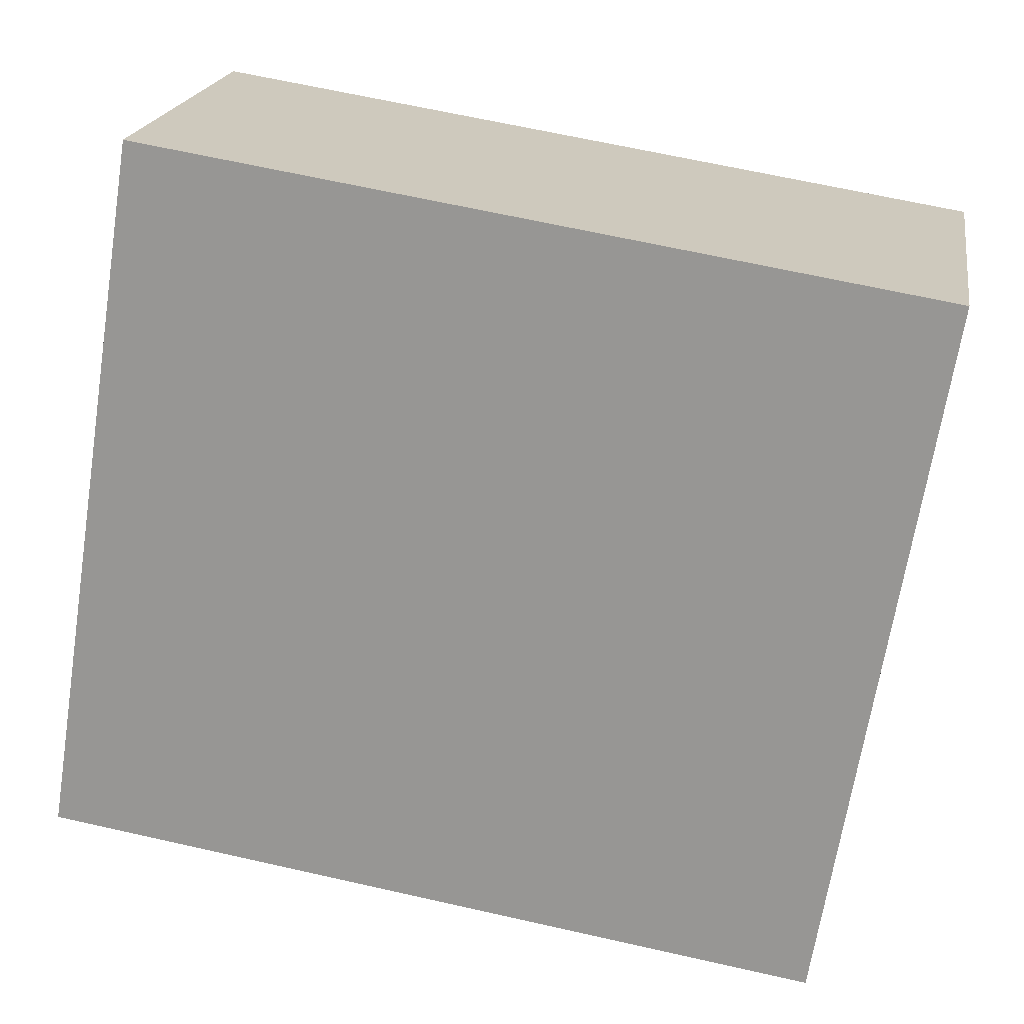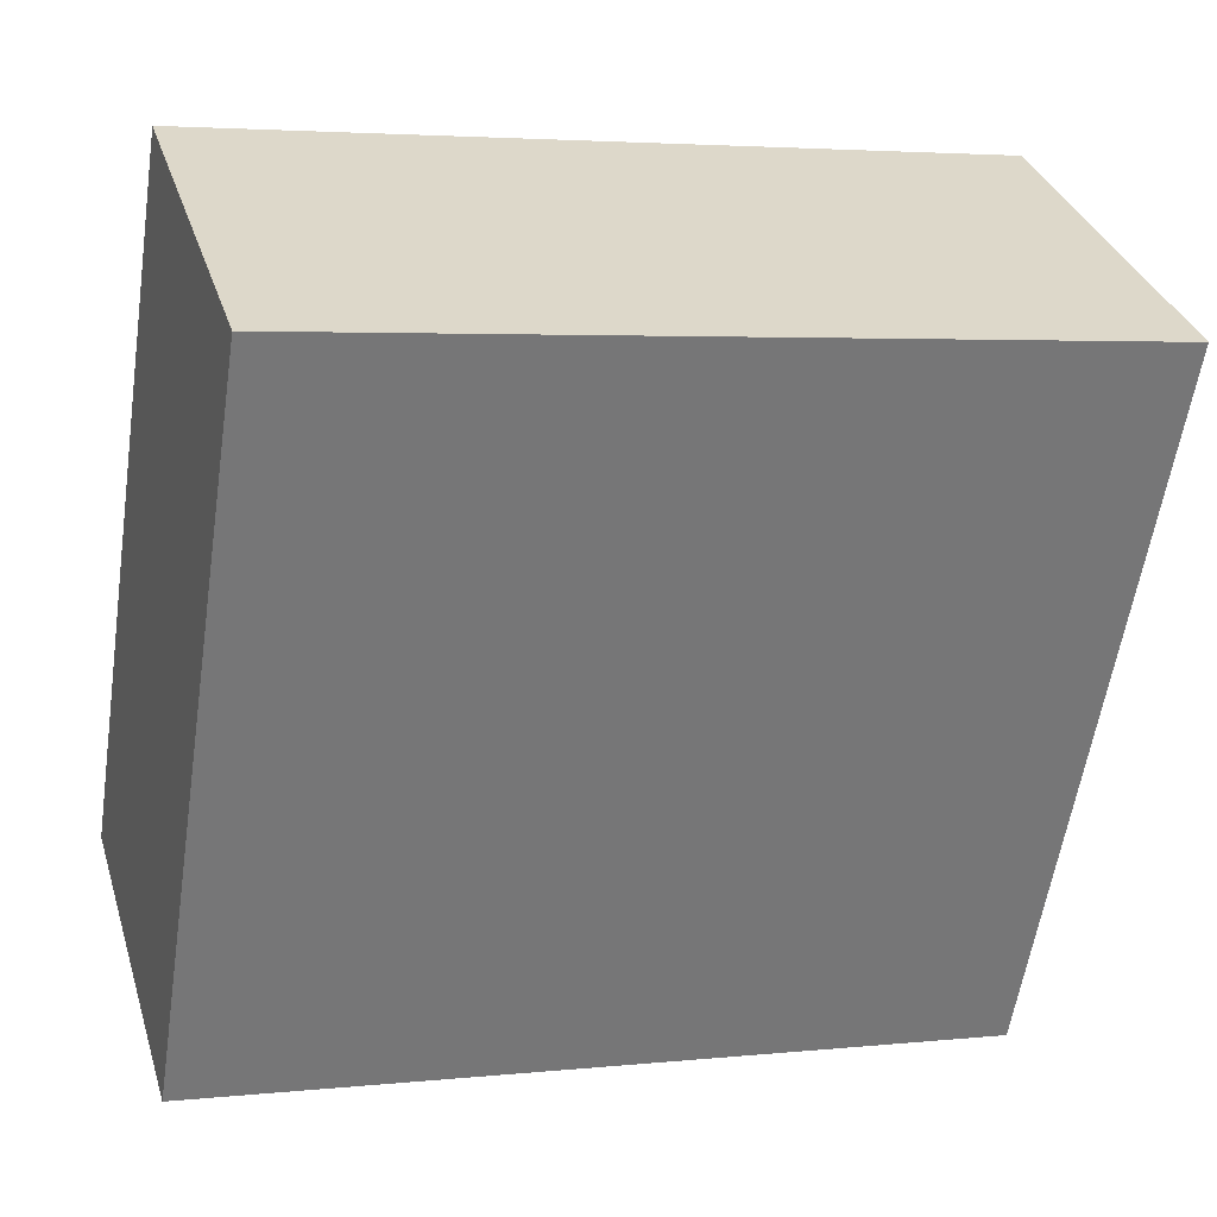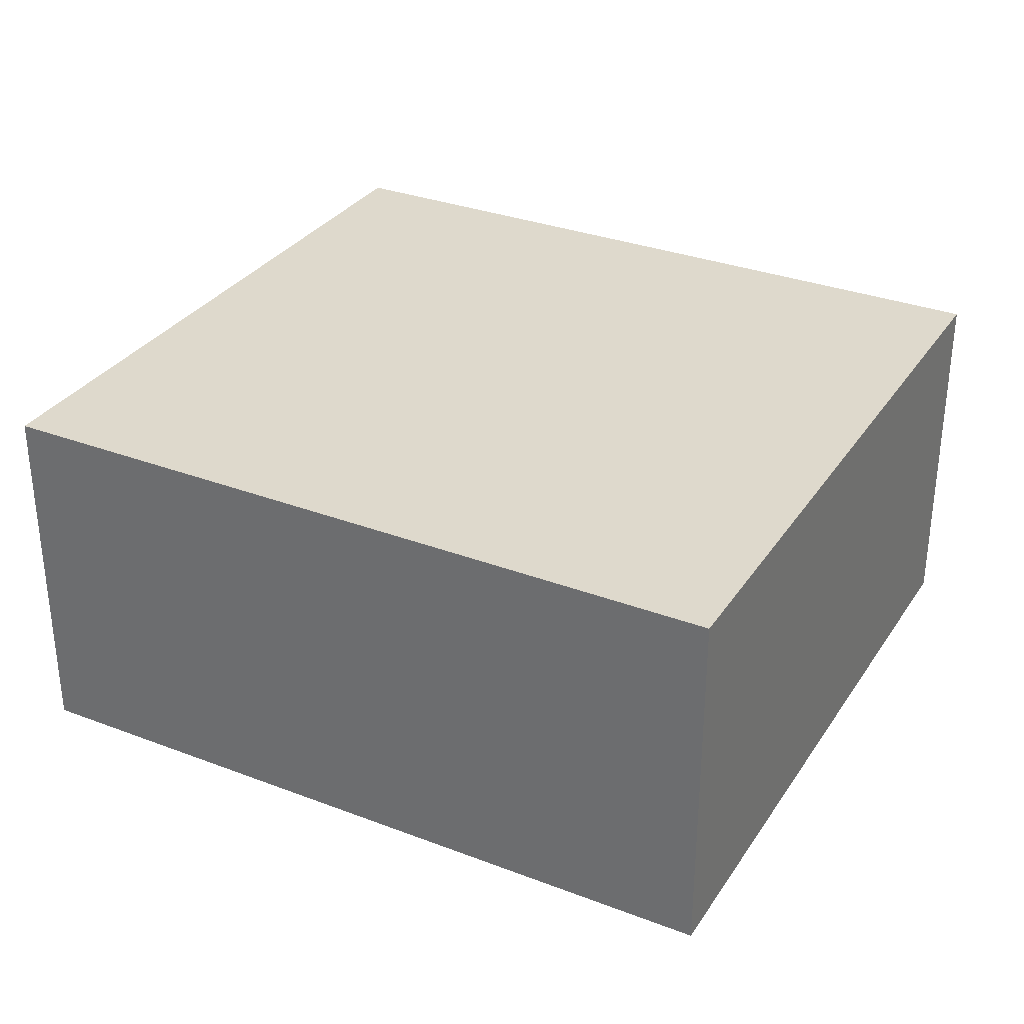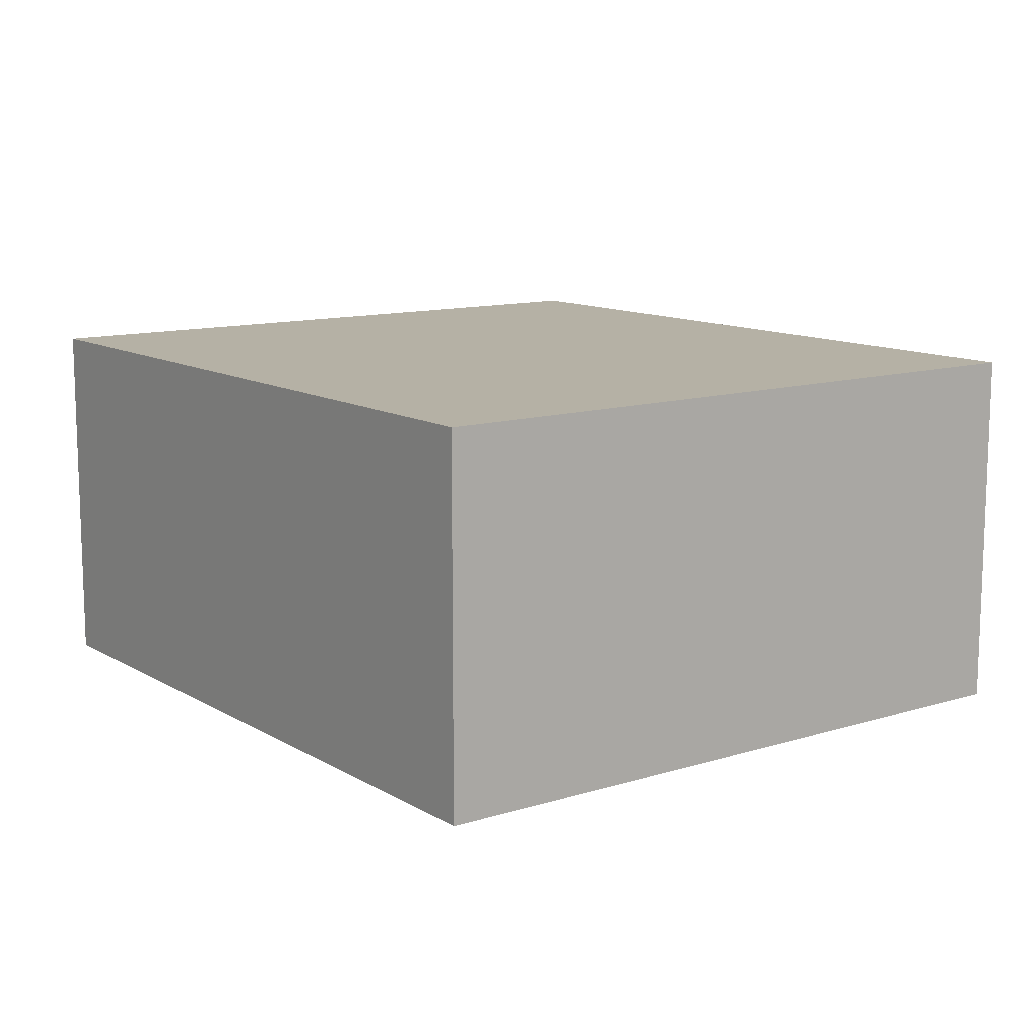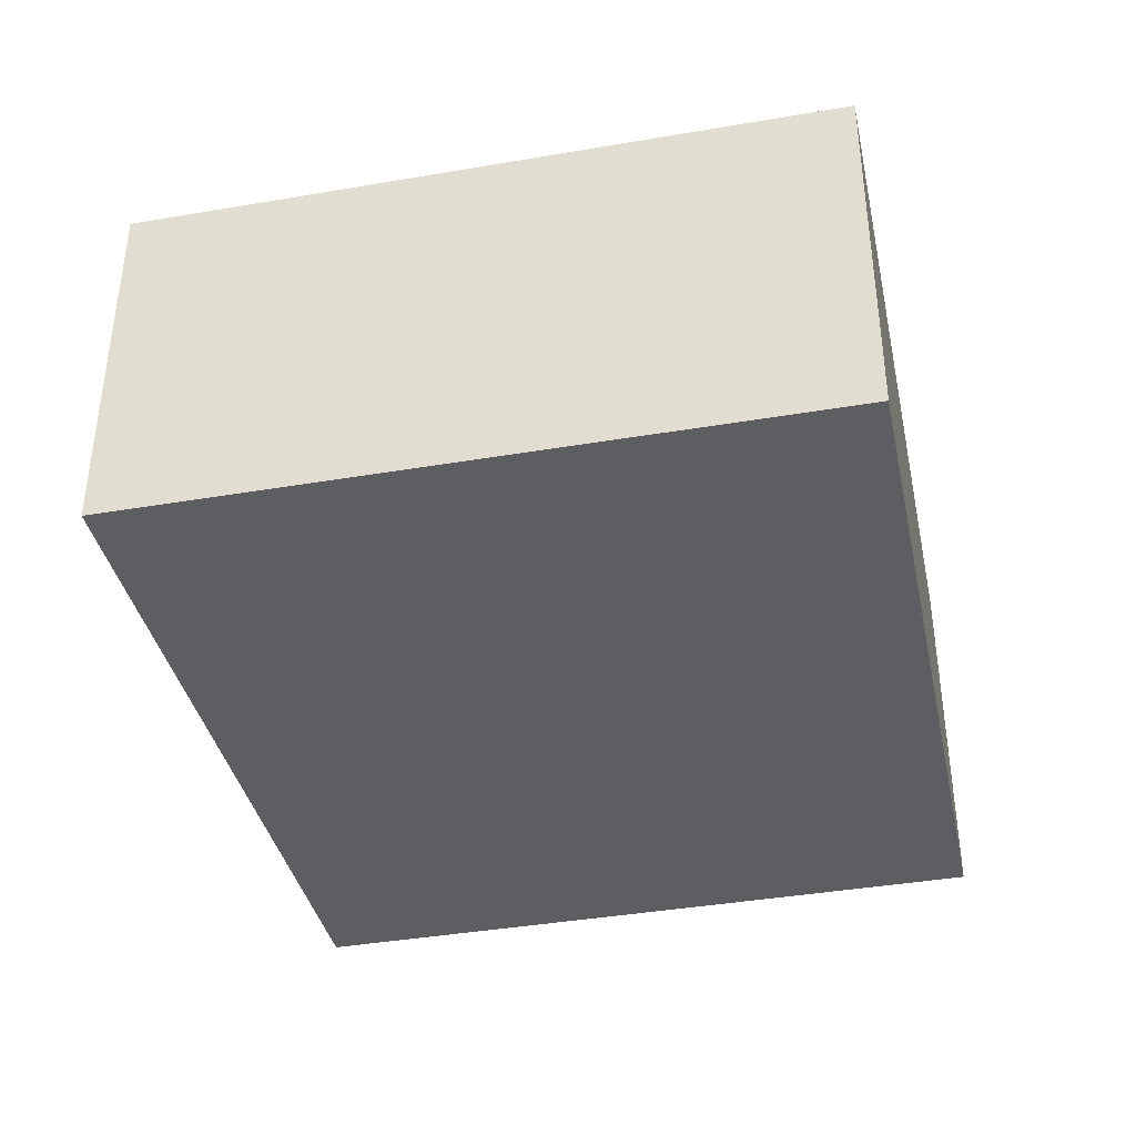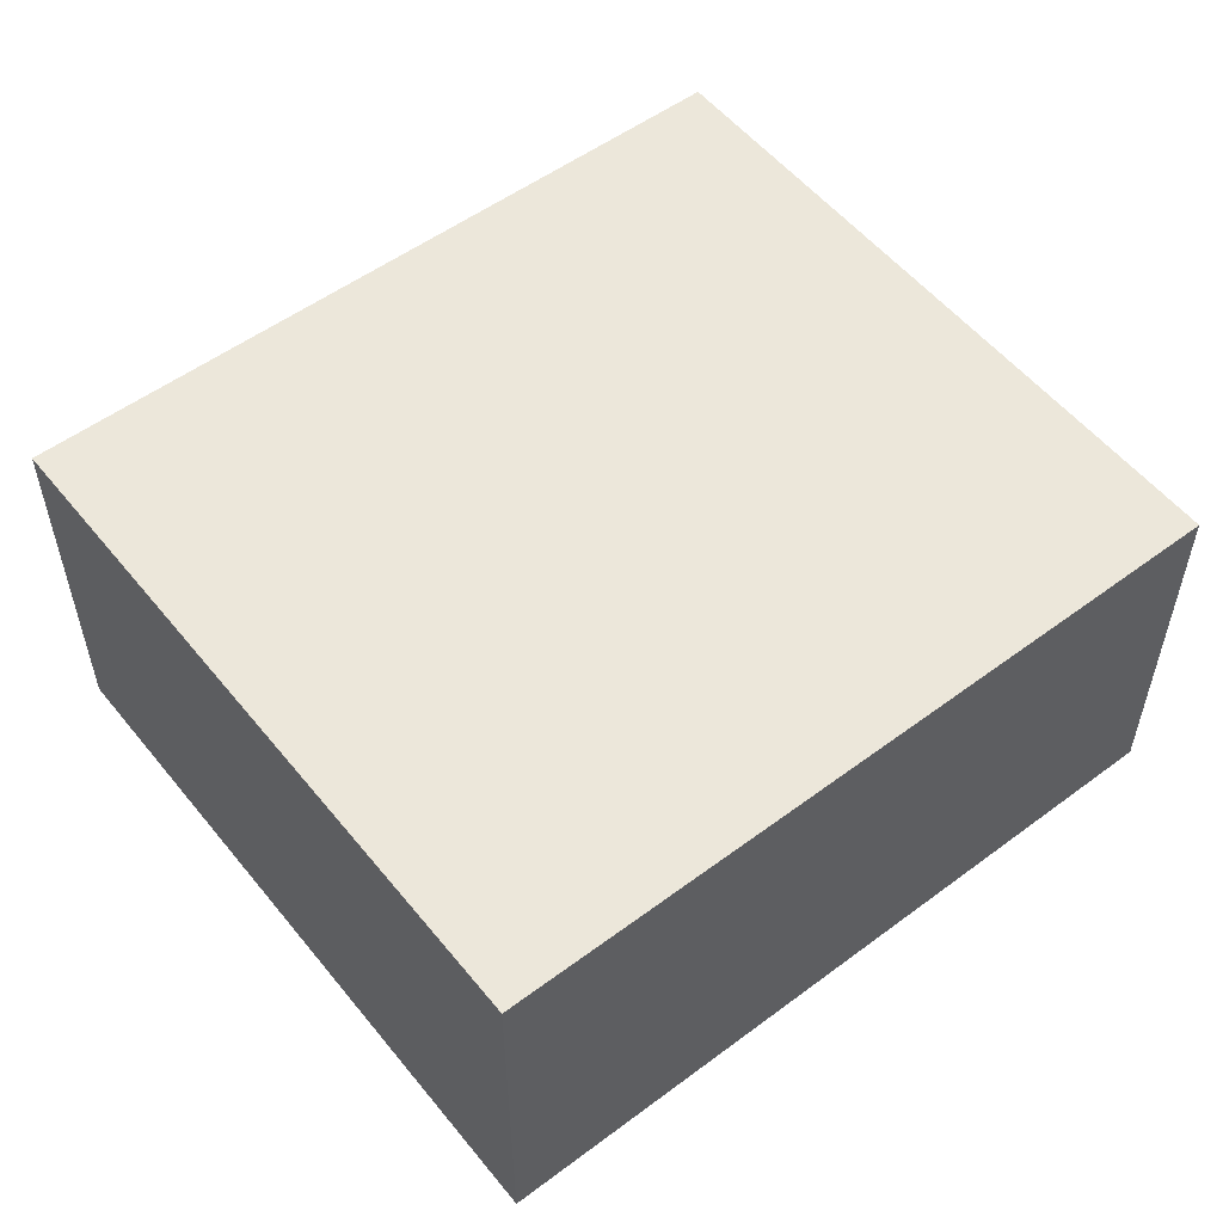
<metadata>
{"format":"obj","ext":"obj","renderer":"f3d","projection":"perspective","resolution":1024,"background":"white","views":[{"elev":20.2,"azim":-170.6,"up":"+Z"},{"elev":33.2,"azim":163.7,"up":"+Z"},{"elev":32.0,"azim":19.1,"up":"+Y"},{"elev":11.8,"azim":44.6,"up":"+Y"},{"elev":-38.6,"azim":93.2,"up":"+Y"},{"elev":54.1,"azim":132.8,"up":"+Y"}]}
</metadata>
<code>
v  0 6.93 4.243e-16
v  5.557 6.93 -12.47
v  2.131 6.93 -13.01
v  16.4 6.93 -10.79
v  14.35 6.93 2.289
v  2.131 7.964e-16 -13.01
v  0 0 0
v  14.35 -1.402e-16 2.289
v  16.4 6.607e-16 -10.79
v  5.557 7.639e-16 -12.47
g defaultobject
f 1 2 3
f 2 1 4
f 4 1 5
f 6 1 3
f 1 6 7
f 7 5 1
f 5 7 8
f 8 4 5
f 4 8 9
f 2 6 3
f 6 2 4
f 6 4 10
f 10 4 9
f 6 8 7
f 8 6 10
f 8 10 9

</code>
